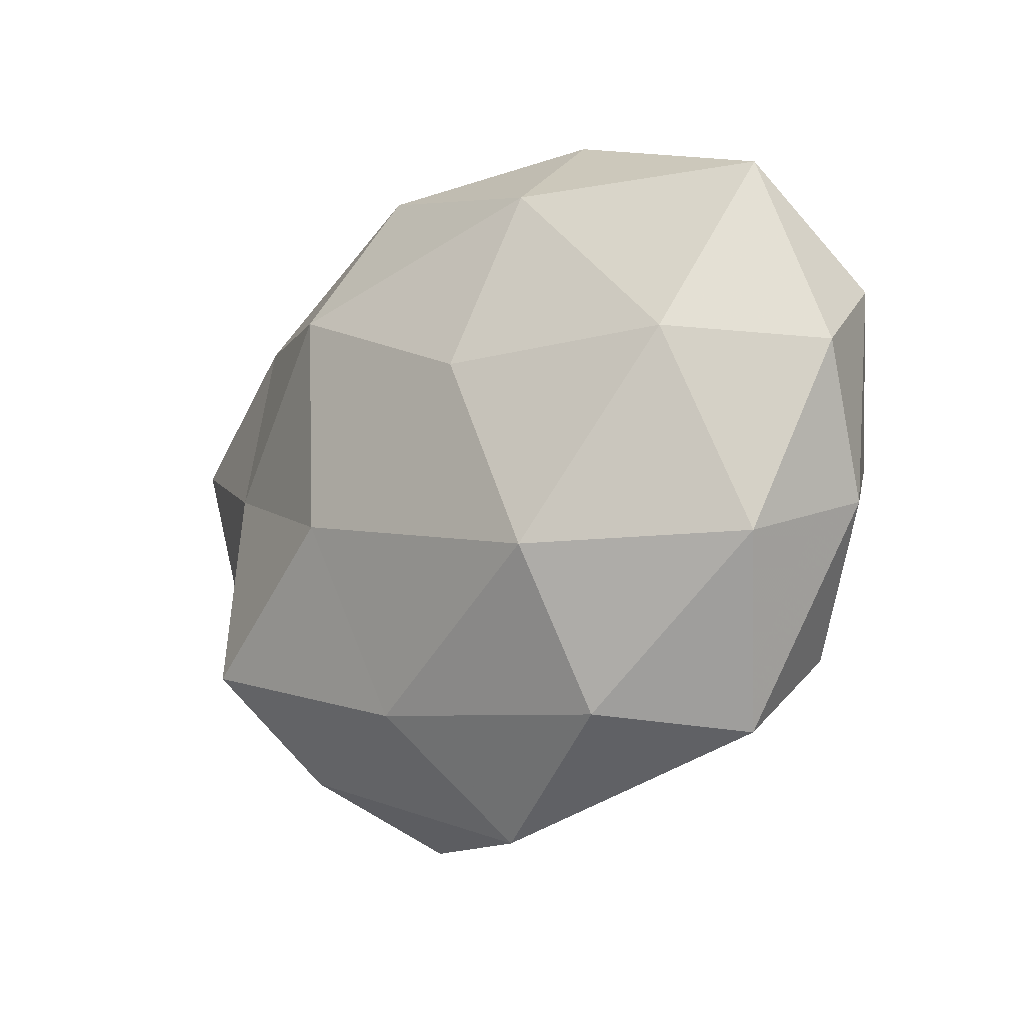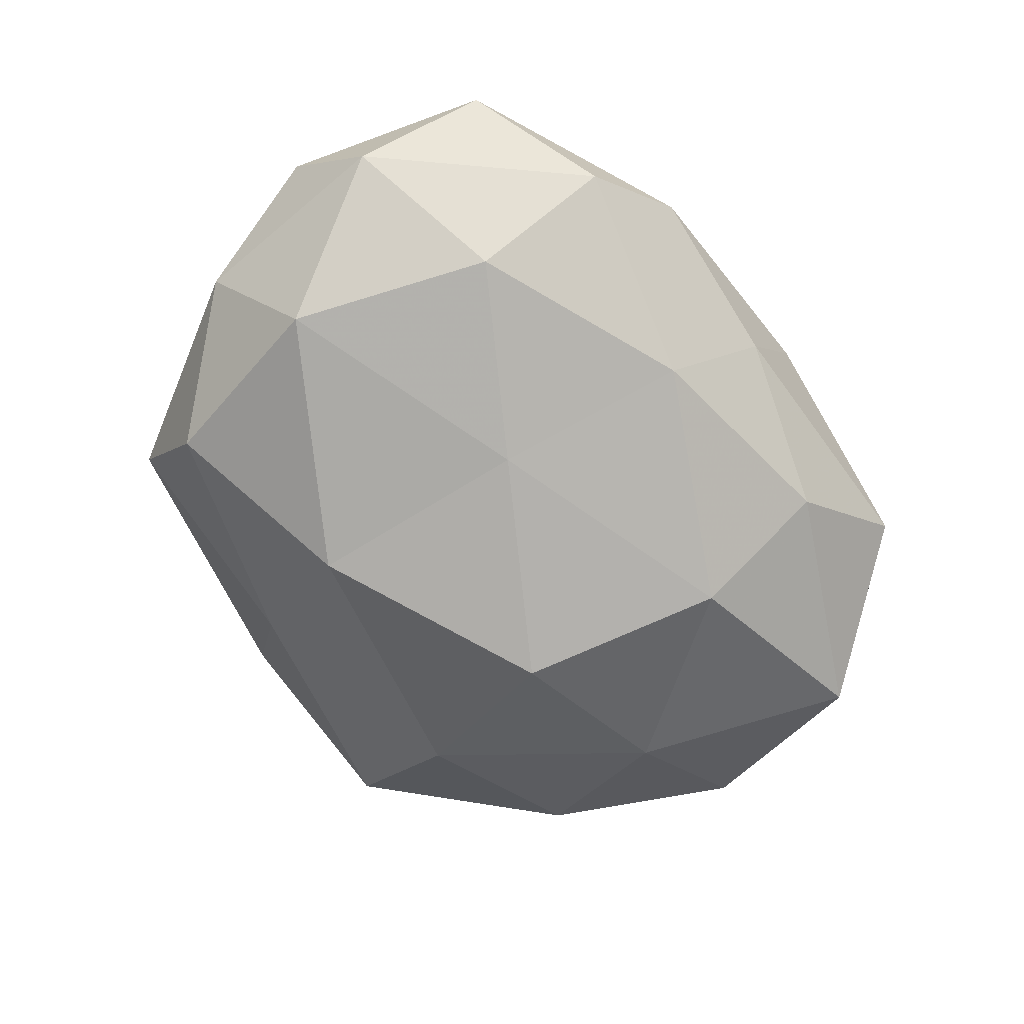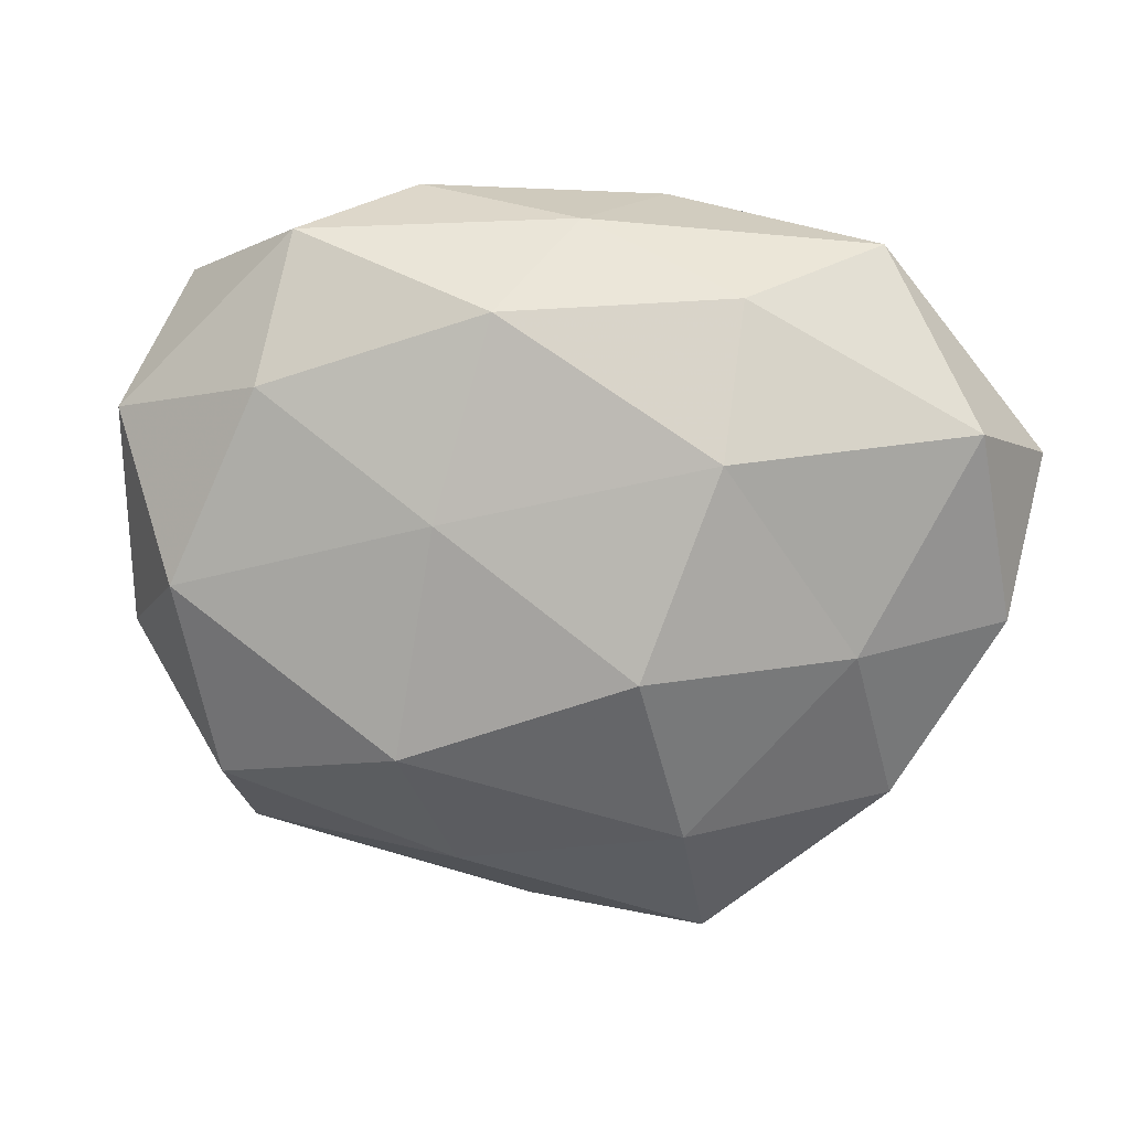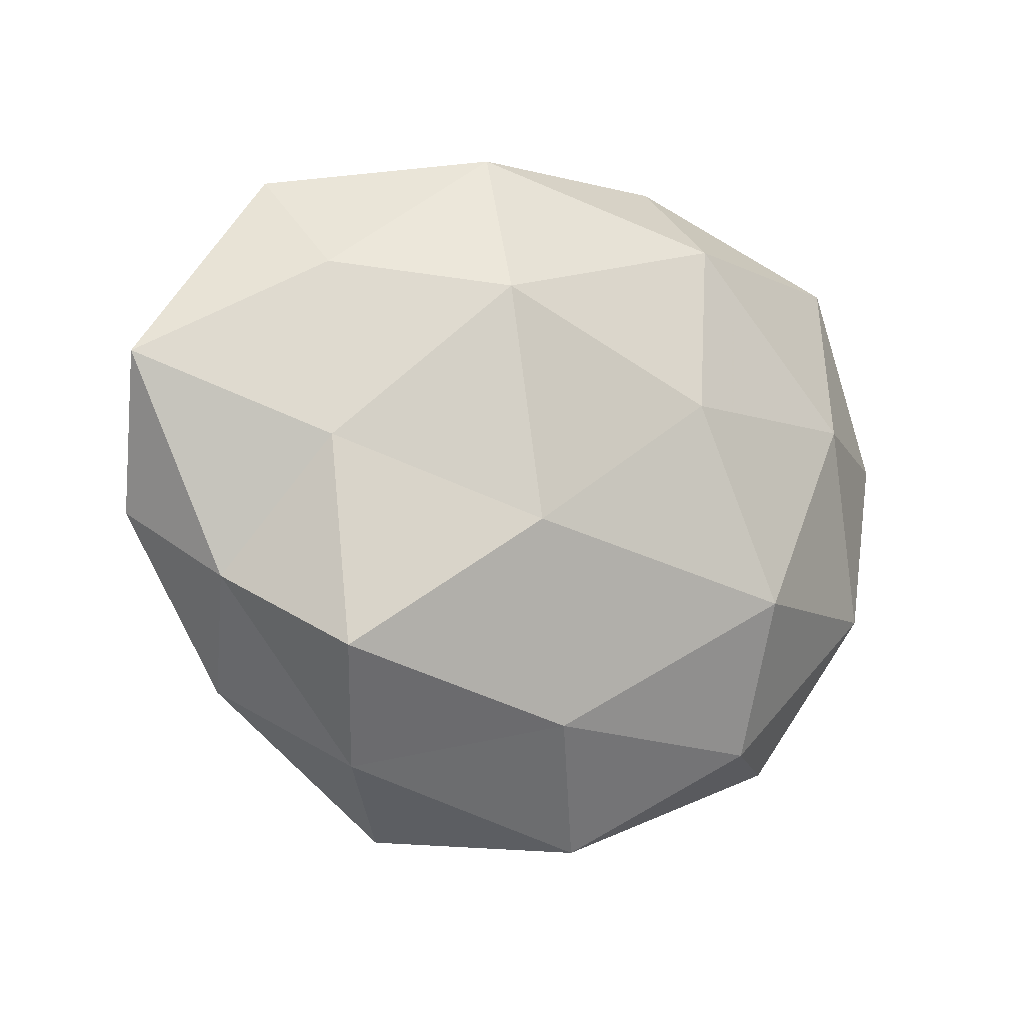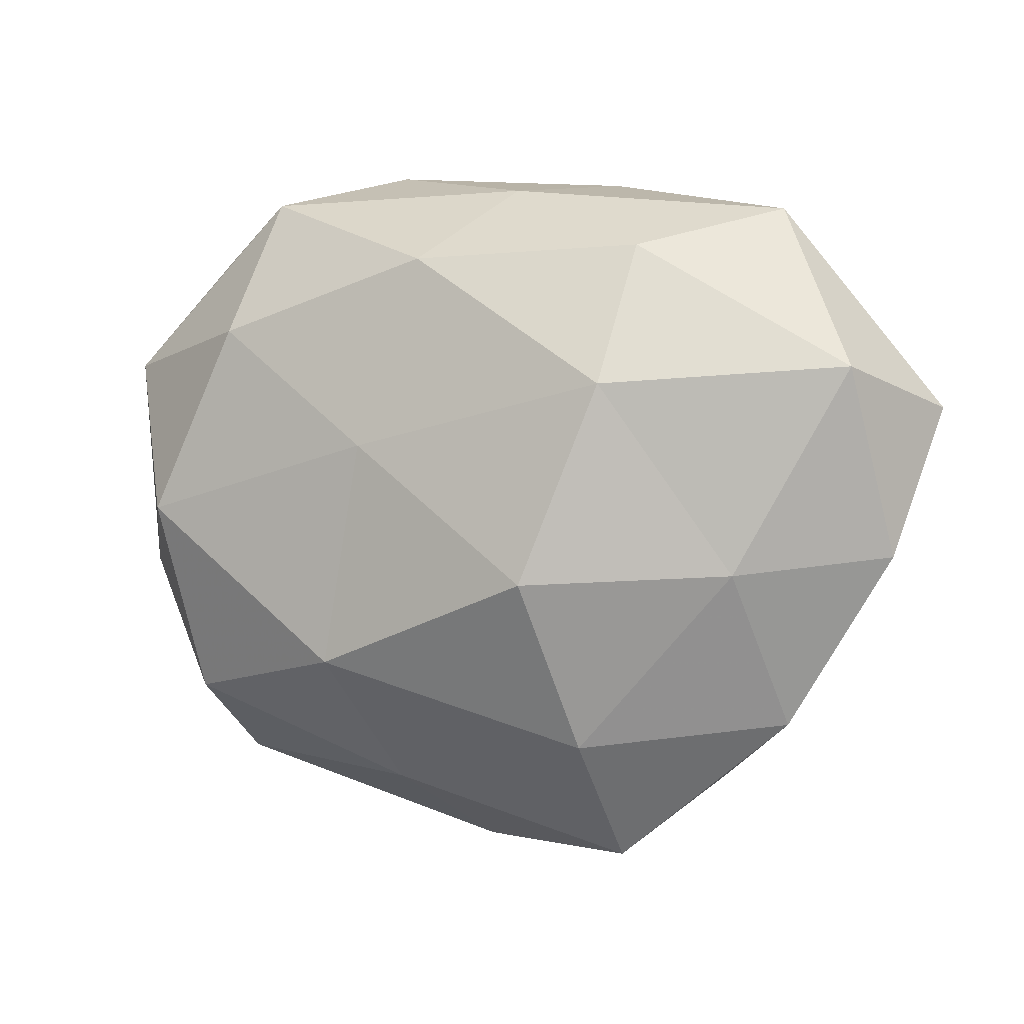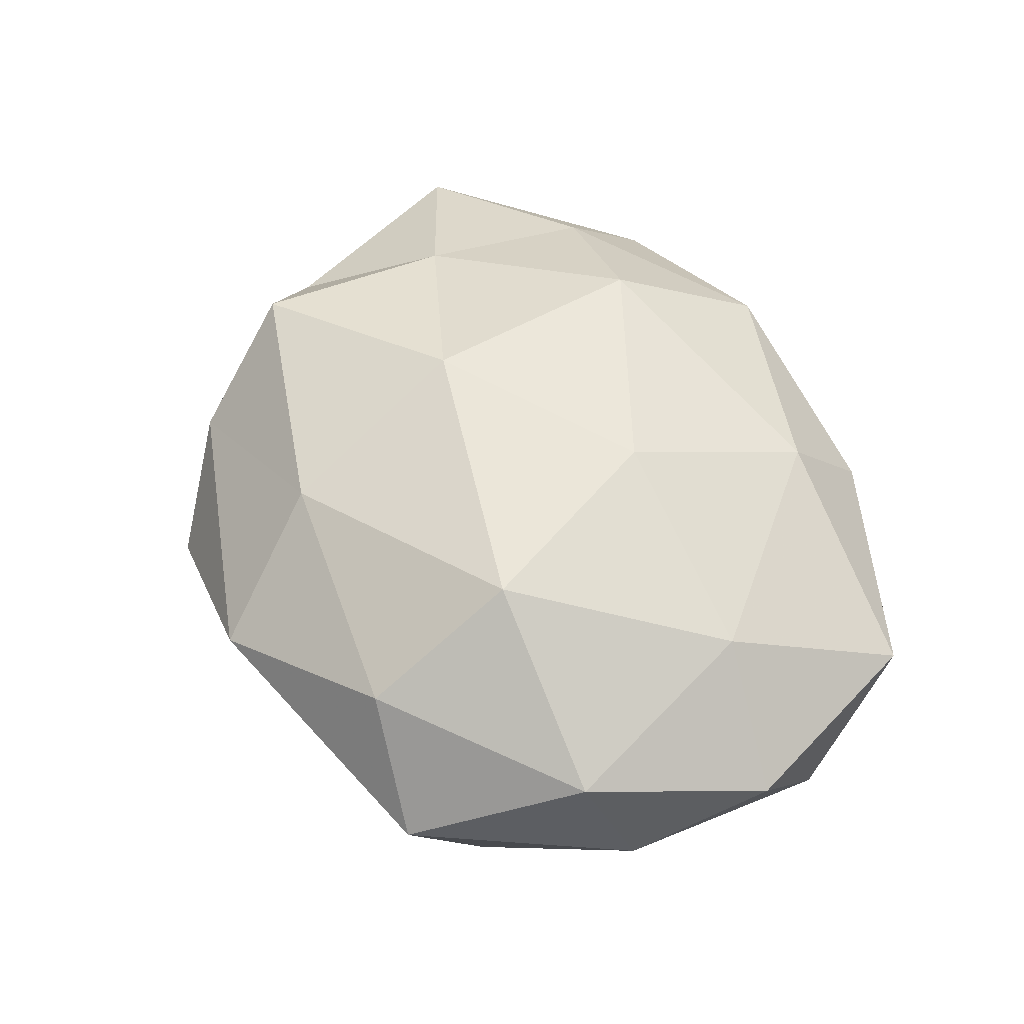
<metadata>
{"format":"obj","ext":"obj","renderer":"f3d","projection":"perspective","resolution":1024,"background":"white","views":[{"elev":-15.1,"azim":43.5,"up":"+Y"},{"elev":-69.7,"azim":130.7,"up":"+Z"},{"elev":14.5,"azim":-171.6,"up":"+Y"},{"elev":-8.6,"azim":-30.8,"up":"+Y"},{"elev":4.2,"azim":-156.2,"up":"+Y"},{"elev":56.8,"azim":64.1,"up":"+Z"}]}
</metadata>
<code>
v 0.01646 0.03094 0.01671
v -0.04949 0.01705 -0.01133
v -0.01586 0.02117 0.02214
v 0.04366 0.03094 0.005595
v -0.03528 -0.0223 0.01879
v -0.03789 0.03616 -0.0003357
v -0.004298 0.03898 -0.004492
v 0.04925 -0.009571 -0.004841
v -0.04568 -0.01384 0.006464
v -0.04058 -0.02645 -0.005652
v -0.03495 0.02398 0.01174
v -0.01265 -0.006839 0.02388
v 0.009636 -0.0358 -0.00994
v -0.01227 0.04032 0.01011
v 0.02379 -0.03334 0.01296
v -0.05311 -0.005599 -0.004928
v 0.03656 -0.03526 -0.0003588
v 0.01399 -0.0197 -0.02258
v 0.04925 0.01678 -0.007958
v 0.04048 -0.001468 -0.0189
v -0.005659 -0.03056 0.01733
v 0.0375 0.009349 0.01619
v -0.01782 -0.0291 -0.01707
v 0.04532 -0.01497 0.01007
v 0.003711 0.03014 -0.01708
v 0.01094 0.009142 0.02321
v 0.003314 -0.04561 0.004648
v 0.01577 0.04163 0.004293
v -0.01367 -0.00865 -0.02598
v -0.036 0.002399 0.01544
v 0.03673 -0.02511 -0.01366
v -0.03667 -0.007532 -0.0158
v -0.02885 -0.03552 0.007113
v 0.02196 -0.01485 0.02306
v -0.05666 0.01198 0.004659
v -0.02329 0.03156 -0.01247
v 0.009623 0.007239 -0.02184
v -0.01906 -0.04434 -0.005435
v 0.02788 0.03769 -0.007999
v 0.03026 0.02133 -0.01764
v -0.0221 0.01504 -0.02216
v 0.05279 0.007005 0.004354
f 14 3 1
f 6 14 7
f 14 11 3
f 6 11 14
f 10 9 16
f 8 20 19
f 21 12 5
f 22 4 1
f 13 23 18
f 17 8 24
f 15 17 24
f 1 3 26
f 12 26 3
f 26 22 1
f 27 13 17
f 15 27 17
f 15 21 27
f 1 4 28
f 28 14 1
f 7 14 28
f 18 23 29
f 30 9 5
f 30 3 11
f 12 3 30
f 5 12 30
f 17 31 8
f 17 13 31
f 31 13 18
f 8 31 20
f 18 20 31
f 2 32 16
f 16 32 10
f 32 23 10
f 32 29 23
f 33 5 9
f 33 9 10
f 21 5 33
f 21 33 27
f 34 12 21
f 15 34 21
f 15 24 34
f 24 22 34
f 34 26 12
f 34 22 26
f 2 35 6
f 6 35 11
f 2 16 35
f 35 16 9
f 35 9 30
f 11 35 30
f 36 2 6
f 36 6 7
f 36 7 25
f 37 20 18
f 29 37 18
f 10 23 38
f 13 38 23
f 27 38 13
f 38 33 10
f 27 33 38
f 39 4 19
f 7 39 25
f 39 28 4
f 7 28 39
f 19 20 40
f 37 40 20
f 25 40 37
f 40 39 19
f 25 39 40
f 41 32 2
f 41 29 32
f 36 41 2
f 36 25 41
f 25 37 41
f 41 37 29
f 19 4 42
f 42 8 19
f 22 42 4
f 24 8 42
f 24 42 22

</code>
